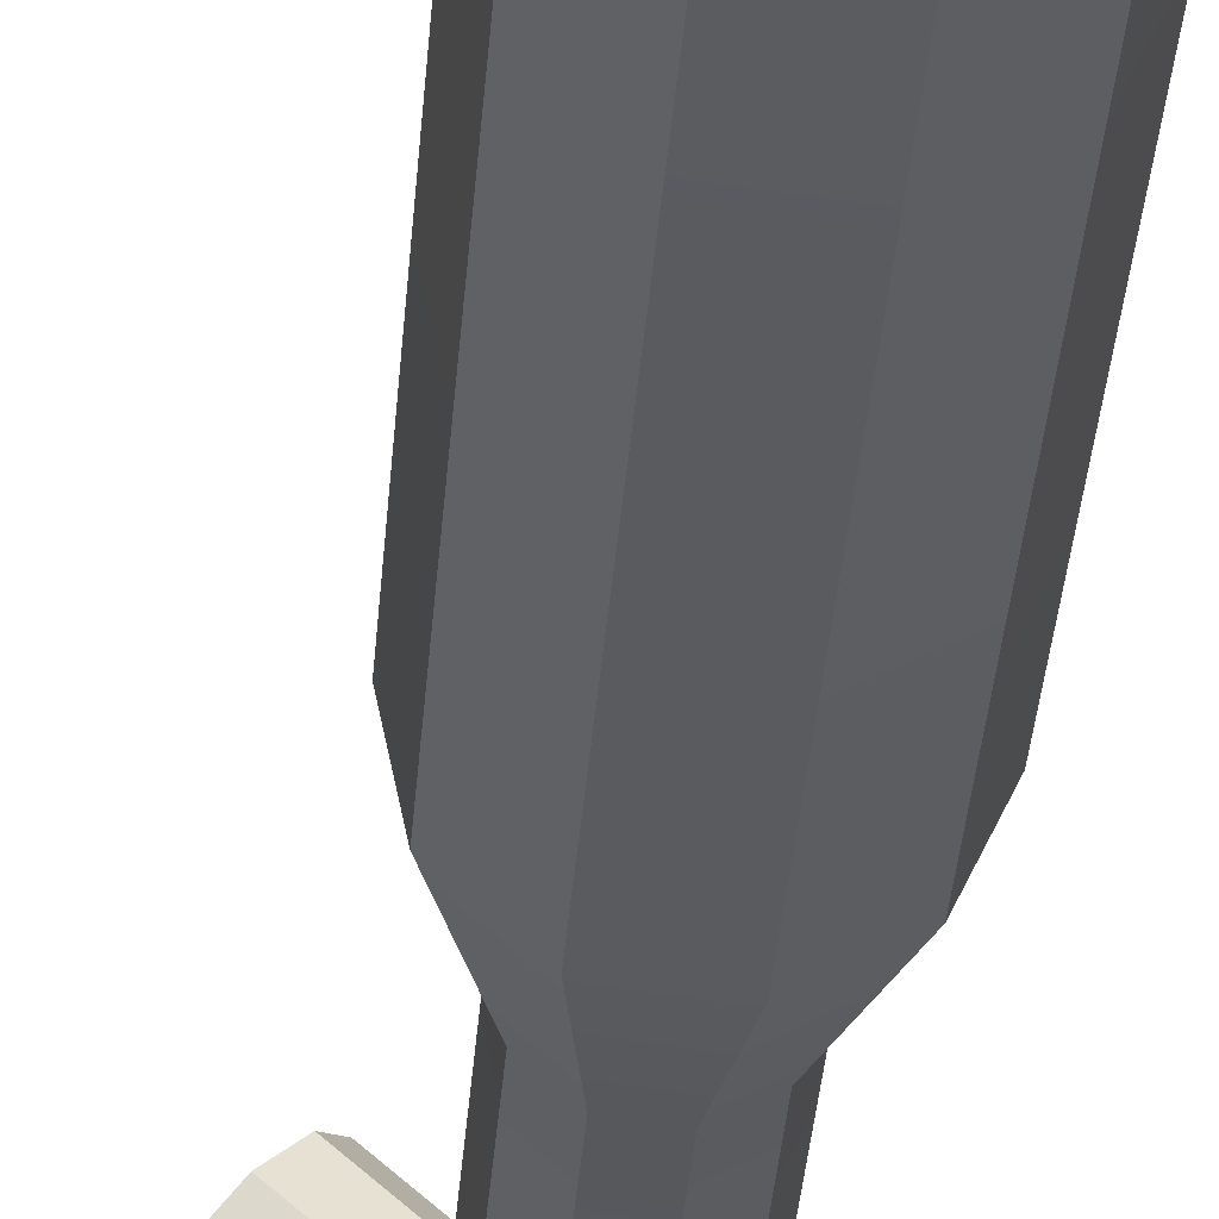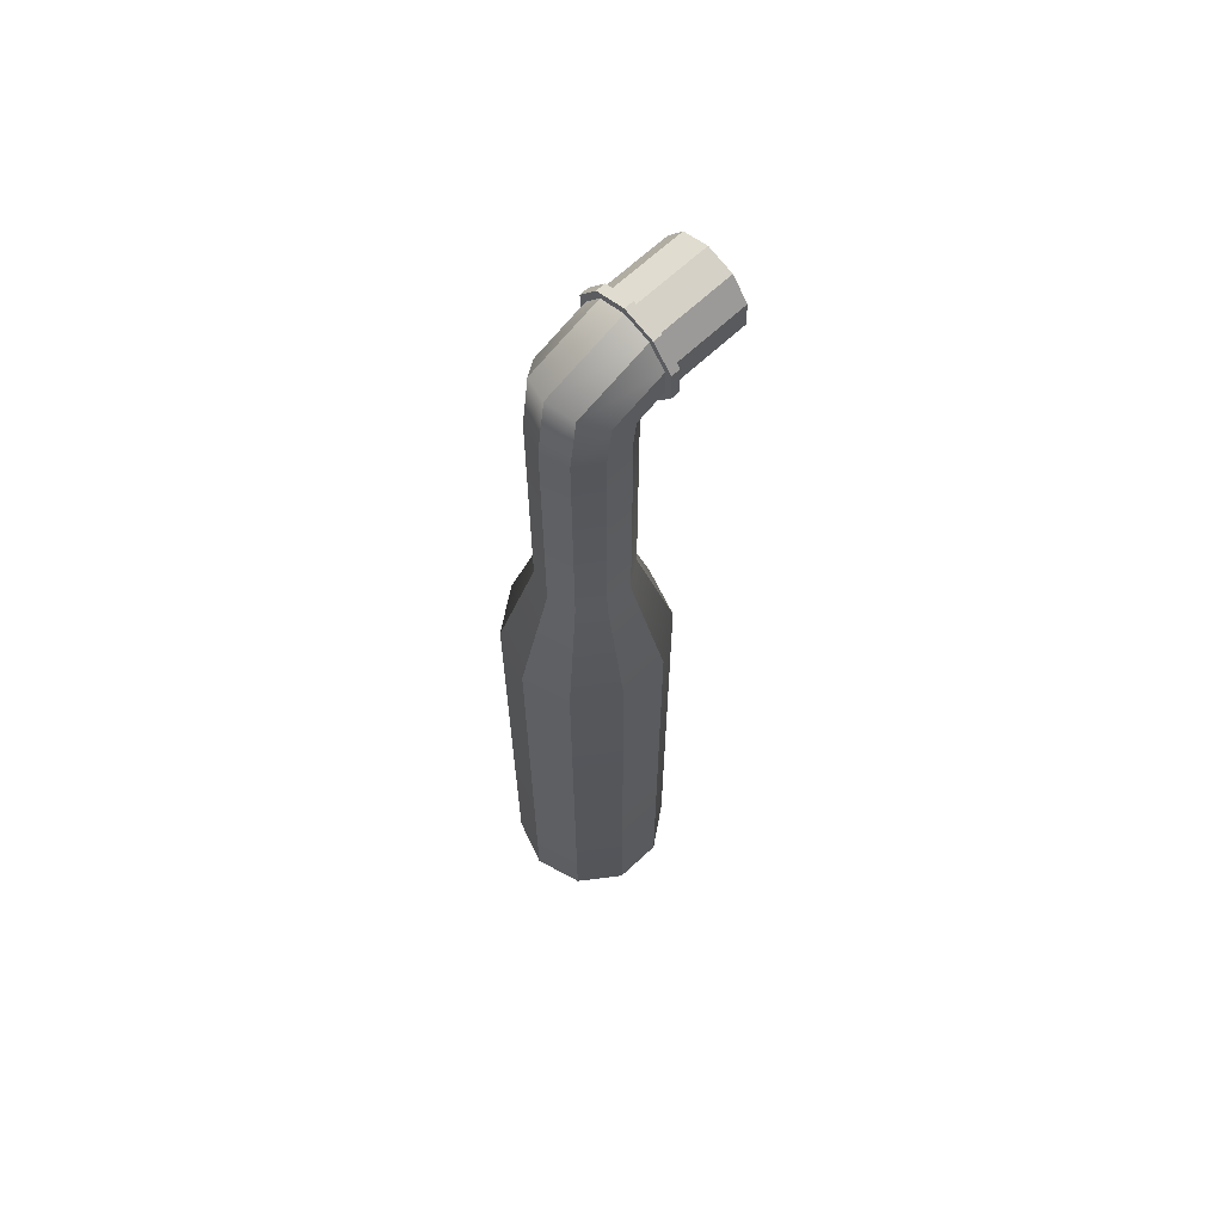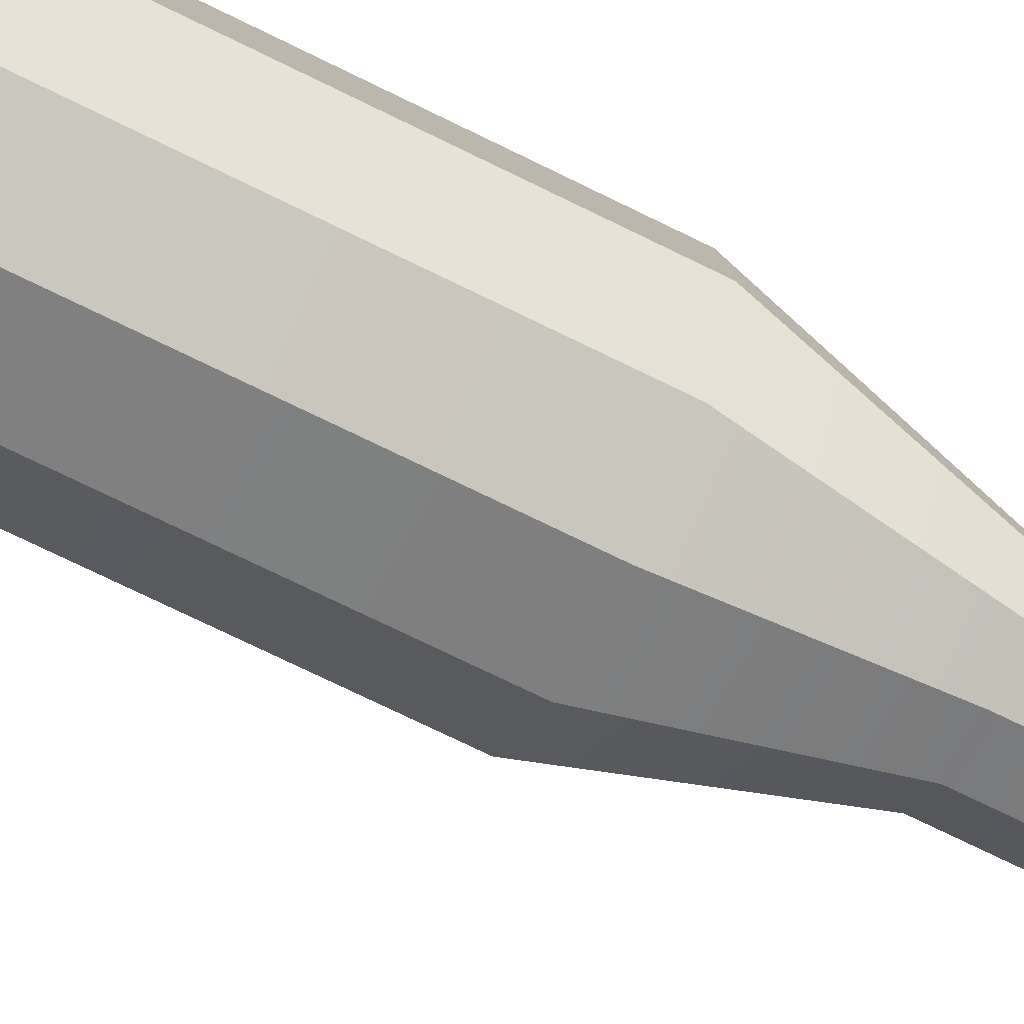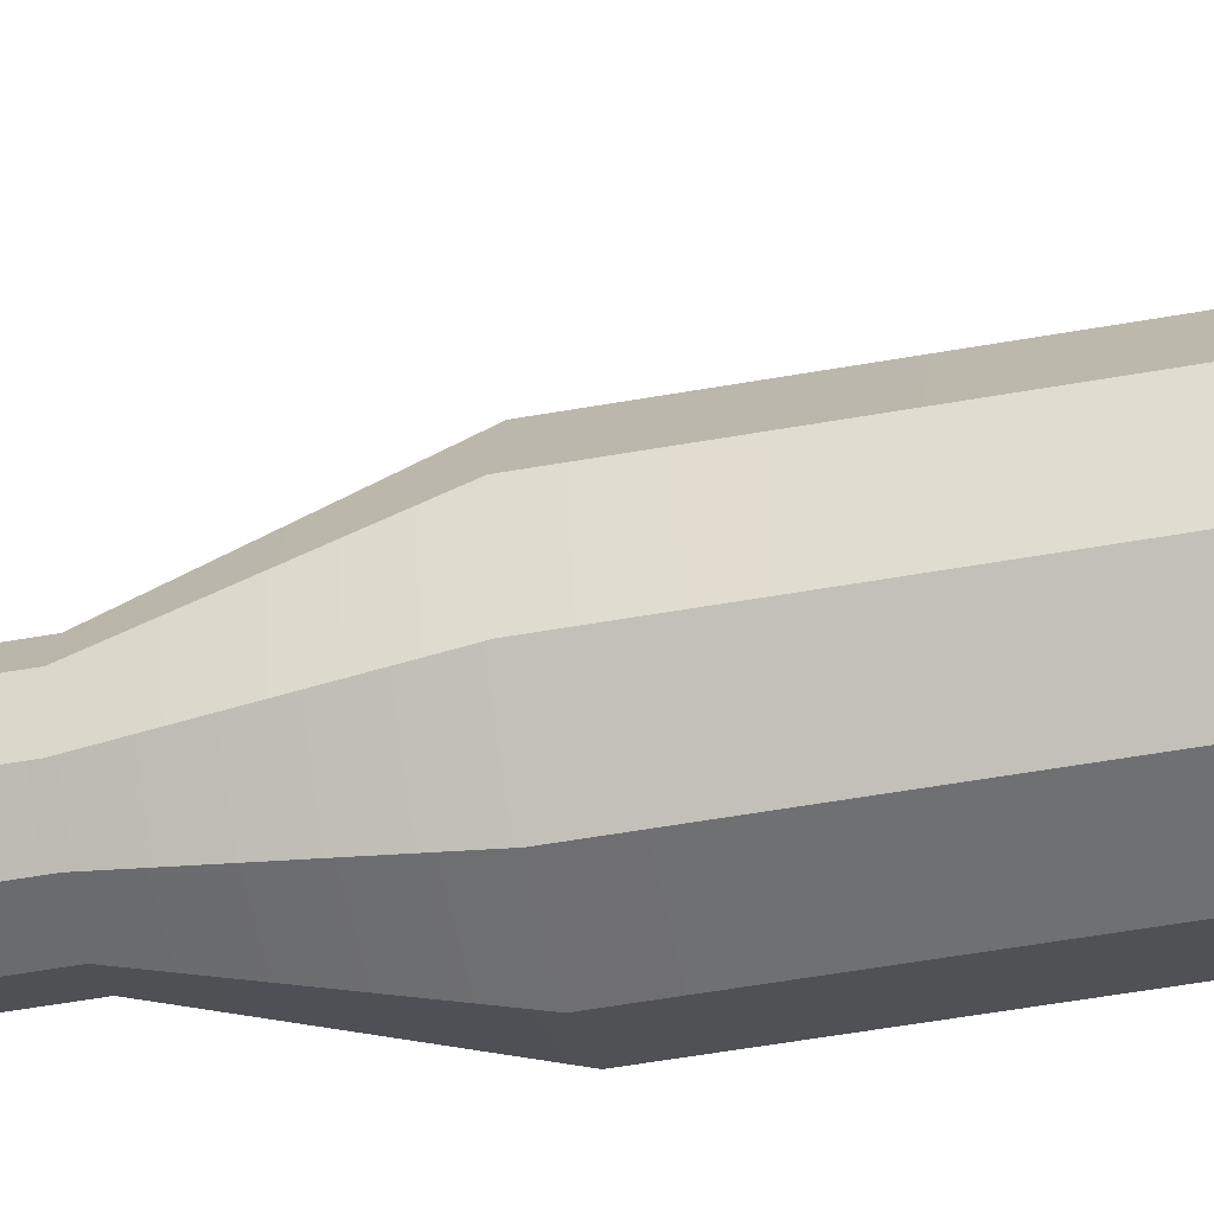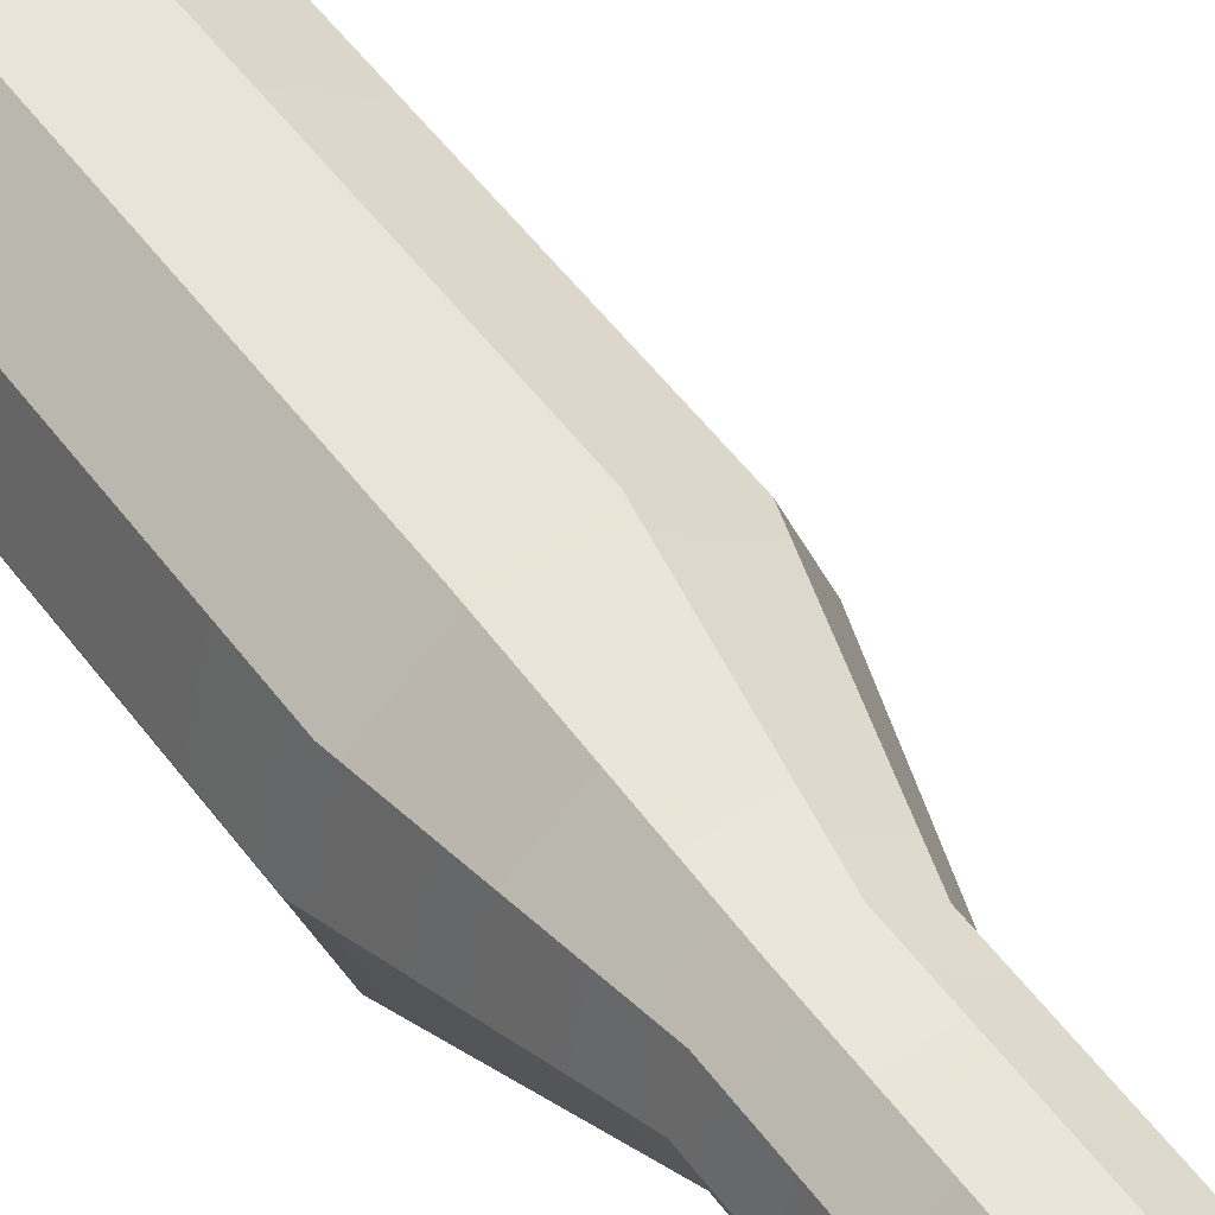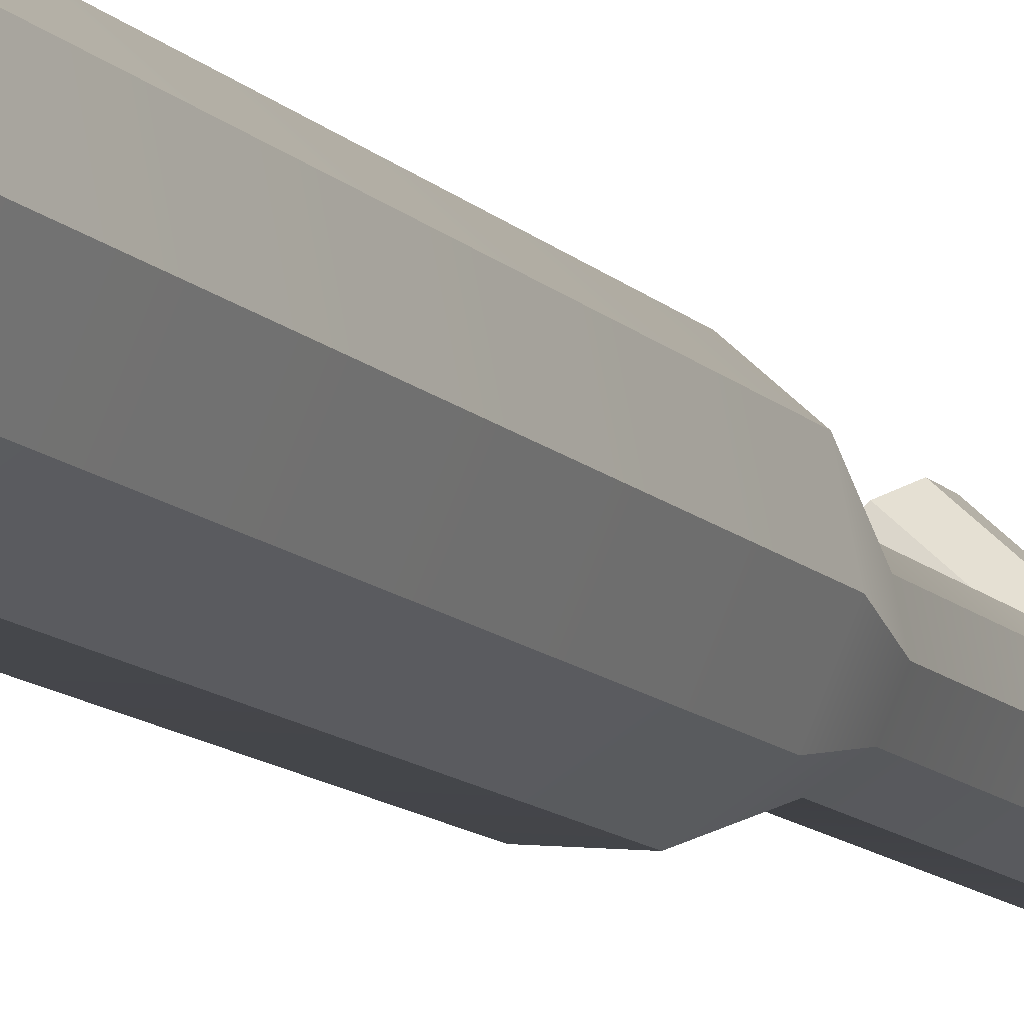
<metadata>
{"format":"obj","ext":"obj","renderer":"f3d","projection":"perspective","resolution":1024,"background":"white","views":[{"elev":-34.5,"azim":-4.2,"up":"+Z"},{"elev":64.1,"azim":179.3,"up":"+Y"},{"elev":-66.8,"azim":62.9,"up":"+Z"},{"elev":-49.2,"azim":-78.6,"up":"+Z"},{"elev":44.1,"azim":148.0,"up":"+Z"},{"elev":-12.3,"azim":26.0,"up":"+Z"}]}
</metadata>
<code>
g default
v 0.01465 0.001373 -0.0401
v -0.005873 0.001373 -0.03775
v -0.0211 0.001373 -0.02379
v -0.02521 0.001373 -0.00354
v -0.01663 0.001373 0.01525
v 0.001354 0.001373 0.02542
v 0.02188 0.001373 0.02307
v 0.0371 0.001373 0.009105
v 0.04121 0.001373 -0.01114
v 0.03263 0.001373 -0.02993
v 0.01174 0.2601 -0.02577
v 0.000194 0.2601 -0.02445
v -0.008374 0.2601 -0.01659
v -0.01069 0.2601 -0.005202
v -0.00586 0.2601 0.005375
v 0.004261 0.2601 0.0111
v 0.01581 0.2601 0.009773
v 0.02438 0.2601 0.001915
v 0.02669 0.2601 -0.009478
v 0.02186 0.2601 -0.02005
v 0.008002 0.001373 -0.00734
v 0.01465 0.2113 -0.0401
v -0.005873 0.2113 -0.03775
v -0.0211 0.2113 -0.02379
v -0.02521 0.2113 -0.00354
v -0.01663 0.2113 0.01525
v 0.001354 0.2113 0.02542
v 0.02188 0.2113 0.02307
v 0.0371 0.2113 0.009105
v 0.04121 0.2113 -0.01114
v 0.03263 0.2113 -0.02993
v -0.01314 0.3998 -0.002949
v -0.01797 0.3904 -0.007795
v -0.01822 0.3788 -0.00756
v -0.01381 0.3694 -0.002335
v -0.006417 0.3658 0.005886
v 0.001135 0.3694 0.01396
v 0.005961 0.3788 0.01881
v 0.006217 0.3904 0.01857
v 0.001805 0.3998 0.01335
v -0.005589 0.4034 0.005126
v 0.01174 0.3635 -0.02577
v 0.000194 0.3635 -0.02445
v -0.008374 0.3635 -0.01659
v -0.01069 0.3635 -0.005202
v -0.00586 0.3635 0.005375
v 0.004261 0.3635 0.0111
v 0.01581 0.3635 0.009773
v 0.02438 0.3635 0.001915
v 0.02669 0.3635 -0.009479
v 0.02186 0.3635 -0.02005
v 0.009474 0.3879 -0.02369
v 0.01936 0.3904 -0.01776
v 0.02442 0.3879 -0.007396
v 0.02272 0.3816 0.003438
v 0.0149 0.3738 0.01061
v 0.003962 0.3674 0.01137
v -0.005926 0.365 0.005435
v -0.01098 0.3674 -0.004928
v -0.009282 0.3738 -0.01576
v -0.001467 0.3816 -0.02293
v -0.01596 0.4 -0.000364
v -0.02079 0.3906 -0.00521
v -0.02104 0.3789 -0.004975
v -0.01663 0.3695 0.00025
v -0.009236 0.3659 0.008471
v -0.001683 0.3695 0.01655
v 0.003143 0.3789 0.02139
v 0.003399 0.3906 0.02116
v -0.001013 0.4 0.01593
v -0.008408 0.4035 0.007711
v -0.01423 0.4022 -0.004237
v -0.01979 0.3913 -0.00982
v -0.02261 0.3914 -0.007236
v -0.01705 0.4023 -0.001652
v -0.02008 0.3779 -0.00955
v -0.0229 0.3781 -0.006965
v -0.015 0.3671 -0.003529
v -0.01782 0.3672 -0.000944
v -0.00648 0.363 0.005944
v -0.009299 0.3631 0.008528
v 0.002222 0.3671 0.01525
v -0.000596 0.3672 0.01783
v 0.007783 0.3779 0.02083
v 0.004965 0.3781 0.02342
v 0.008078 0.3913 0.02056
v 0.00526 0.3914 0.02315
v 0.002994 0.4022 0.01454
v 0.000176 0.4023 0.01713
v -0.005526 0.4063 0.005068
v -0.008344 0.4064 0.007653
v -0.03936 0.4009 0.0211
v -0.04419 0.3915 0.01625
v -0.03222 0.3857 0.02955
v -0.04444 0.3799 0.01649
v -0.04003 0.3705 0.02171
v -0.03263 0.3669 0.02993
v -0.02508 0.3705 0.03801
v -0.02026 0.3799 0.04285
v -0.02 0.3915 0.04262
v -0.02441 0.4009 0.03739
v -0.03181 0.4045 0.02917
g pCylinder1
f 22 23 12 11
f 23 24 13 12
f 24 25 14 13
f 25 26 15 14
f 26 27 16 15
f 27 28 17 16
f 28 29 18 17
f 29 30 19 18
f 30 31 20 19
f 31 22 11 20
f 2 1 21
f 3 2 21
f 4 3 21
f 5 4 21
f 6 5 21
f 7 6 21
f 8 7 21
f 9 8 21
f 10 9 21
f 1 10 21
f 92 93 94
f 93 95 94
f 95 96 94
f 96 97 94
f 97 98 94
f 98 99 94
f 99 100 94
f 100 101 94
f 101 102 94
f 102 92 94
f 1 2 23 22
f 2 3 24 23
f 3 4 25 24
f 4 5 26 25
f 5 6 27 26
f 6 7 28 27
f 7 8 29 28
f 8 9 30 29
f 9 10 31 30
f 10 1 22 31
f 42 43 61 52
f 43 44 60 61
f 44 45 59 60
f 45 46 58 59
f 46 47 57 58
f 47 48 56 57
f 48 49 55 56
f 49 50 54 55
f 50 51 53 54
f 51 42 52 53
f 11 12 43 42
f 12 13 44 43
f 13 14 45 44
f 14 15 46 45
f 15 16 47 46
f 16 17 48 47
f 17 18 49 48
f 18 19 50 49
f 19 20 51 50
f 20 11 42 51
f 53 52 32 41
f 54 53 41 40
f 55 54 40 39
f 56 55 39 38
f 57 56 38 37
f 58 57 37 36
f 59 58 36 35
f 60 59 35 34
f 61 60 34 33
f 52 61 33 32
f 72 73 74 75
f 73 76 77 74
f 76 78 79 77
f 78 80 81 79
f 80 82 83 81
f 82 84 85 83
f 84 86 87 85
f 86 88 89 87
f 88 90 91 89
f 90 72 75 91
f 32 33 73 72
f 63 62 75 74
f 33 34 76 73
f 64 63 74 77
f 34 35 78 76
f 65 64 77 79
f 35 36 80 78
f 66 65 79 81
f 36 37 82 80
f 67 66 81 83
f 37 38 84 82
f 68 67 83 85
f 38 39 86 84
f 69 68 85 87
f 39 40 88 86
f 70 69 87 89
f 40 41 90 88
f 71 70 89 91
f 41 32 72 90
f 62 71 91 75
f 62 63 93 92
f 63 64 95 93
f 64 65 96 95
f 65 66 97 96
f 66 67 98 97
f 67 68 99 98
f 68 69 100 99
f 69 70 101 100
f 70 71 102 101
f 71 62 92 102

</code>
